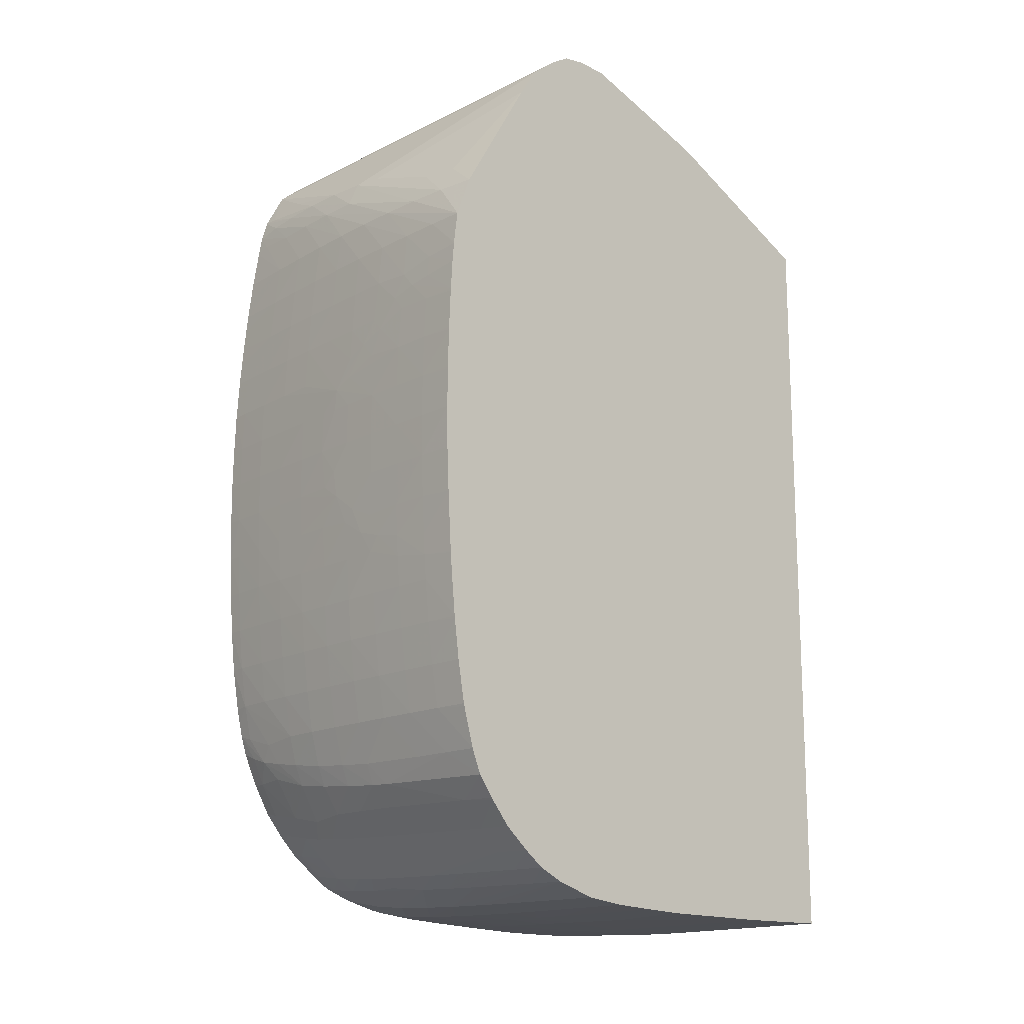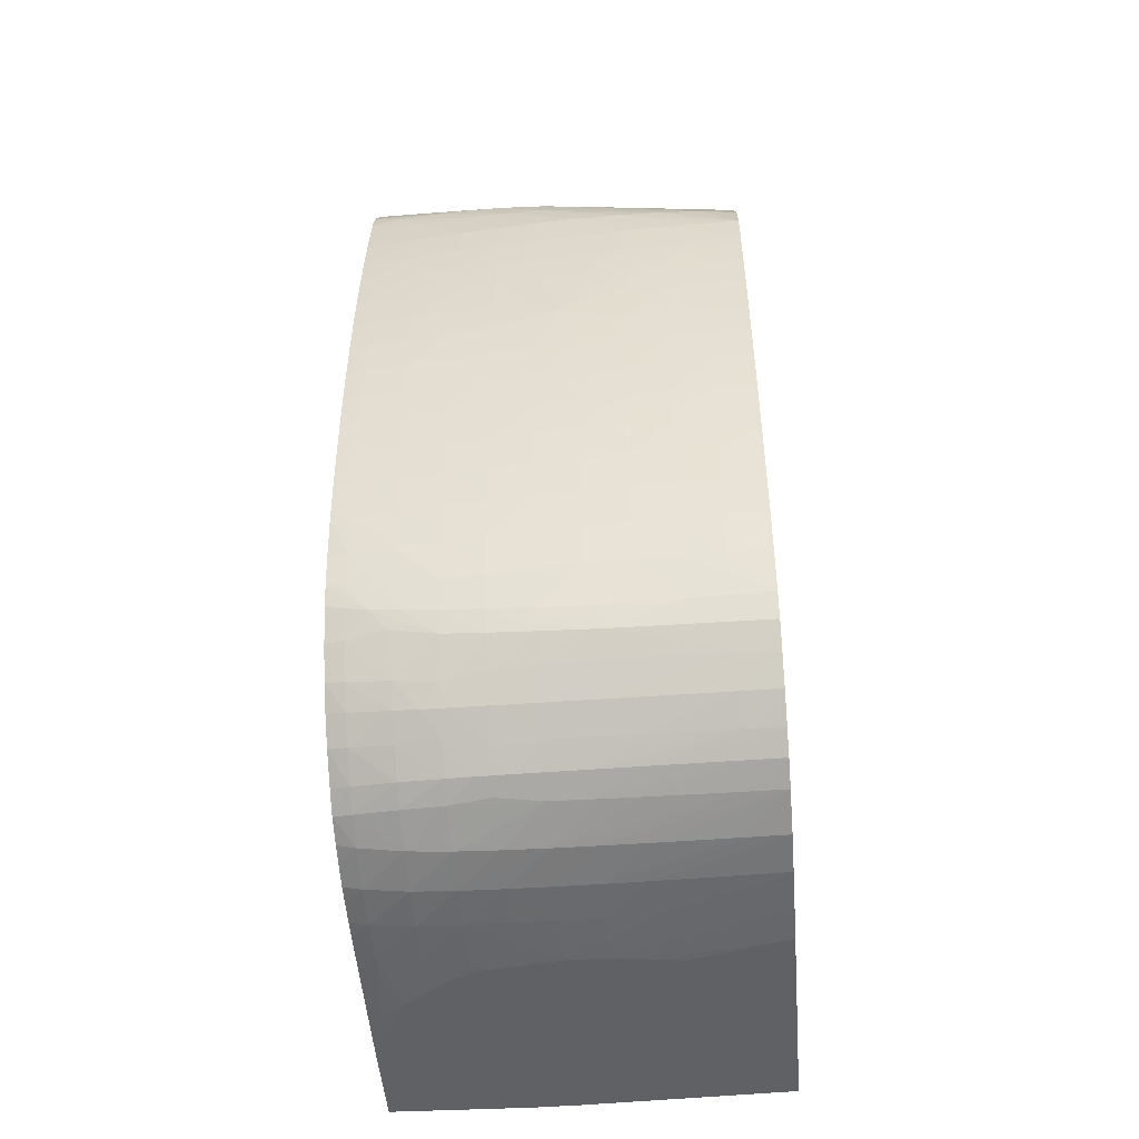
<metadata>
{"format":"obj","ext":"obj","renderer":"f3d","projection":"perspective","resolution":1024,"background":"white","views":[{"elev":-14.9,"azim":46.8,"up":"+Y"},{"elev":-48.8,"azim":4.7,"up":"+Y"}]}
</metadata>
<code>
v -43.16 -2.404 35.9
v -44.49 -2.404 35.88
v -44.49 -3.817 35.86
v -43.16 -3.817 35.88
v -43.16 -1.081 35.89
v -44.49 -0.9916 35.87
v -45.9 -2.404 35.84
v -45.9 -0.9916 35.83
v -45.9 -3.817 35.82
v -45.9 -5.233 35.77
v -44.49 -5.233 35.8
v -43.16 -3.91 35.88
v -43.16 -0.9916 35.89
v -43.16 0.332 35.86
v -44.49 0.4244 35.83
v -45.9 0.4244 35.79
v -47.32 -2.404 35.79
v -47.32 -3.817 35.78
v -47.32 -0.9916 35.79
v -48.39 -4.898 35.71
v -47.39 -5.313 35.73
v -47.91 -5.84 35.69
v -46.97 -6.108 35.71
v -45.9 -6.314 35.72
v -44.49 -6.52 35.73
v -43.16 -5.316 35.81
v -43.16 0.4244 35.85
v -43.16 1.748 35.79
v -44.49 1.84 35.76
v -48.73 0.0396 35.71
v -45.83 1.868 35.73
v -47.02 1.416 35.71
v -47.42 0.5352 35.74
v -48.73 -2.404 35.74
v -49.5 -3.306 35.7
v -48.81 -3.793 35.72
v -49.34 -4.248 35.69
v -49.45 -0.2775 35.7
v -48.73 -0.9916 35.74
v -48.81 -5.313 35.68
v -50.15 -6.646 35.54
v -48.73 -6.646 35.61
v -47.39 -6.606 35.66
v -45.9 -7.019 35.68
v -44.49 -7.228 35.69
v -43.16 -6.665 35.74
v -43.16 1.84 35.79
v -45.31 2.588 35.7
v -47.96 1.08 35.7
v -46.26 2.357 35.69
v -47.42 1.868 35.67
v -49.57 -2.404 35.7
v -50.04 -3.793 35.67
v -50.27 -2.404 35.67
v -51.56 -5.233 35.53
v -50.15 -5.233 35.61
v -51.56 -3.817 35.58
v -51.56 0.4244 35.52
v -52.98 0.4244 35.43
v -52.98 -0.9916 35.49
v -51.56 -0.9916 35.58
v -50.23 -0.9916 35.66
v -49.52 -0.9916 35.7
v -48.73 0.7445 35.68
v -50.15 1.84 35.53
v -51.56 1.84 35.44
v -51.56 -6.646 35.47
v -51.56 -8.062 35.37
v -50.15 -8.062 35.44
v -48.73 -8.062 35.51
v -47.32 -8.062 35.56
v -45.9 -8.062 35.59
v -44.49 -8.062 35.62
v -43.16 -7.382 35.69
v -43.16 -7.327 35.7
v -43.16 2.795 35.73
v -44.49 2.702 35.71
v -45.83 3.139 35.64
v -48.73 1.84 35.61
v -47.32 3.253 35.58
v -51.56 -2.404 35.59
v -52.98 -5.233 35.45
v -52.98 -6.646 35.38
v -52.98 -3.817 35.49
v -52.98 1.84 35.35
v -54.39 0.4244 35.33
v -54.39 -0.9916 35.39
v -54.39 -2.404 35.41
v -52.98 -2.404 35.5
v -50.15 3.253 35.43
v -51.56 3.253 35.34
v -52.98 -8.062 35.28
v -51.56 -9.478 35.23
v -50.15 -9.478 35.31
v -48.73 -9.478 35.37
v -47.32 -9.478 35.42
v -45.9 -9.478 35.46
v -43.16 -8.062 35.64
v -44.49 -9.478 35.49
v -43.16 -9.478 35.5
v -43.16 2.85 35.72
v -44.49 3.41 35.65
v -45.9 4.669 35.49
v -47.32 4.669 35.44
v -48.73 3.253 35.51
v -48.73 4.669 35.38
v -54.39 -3.817 35.39
v -54.39 -5.233 35.35
v -54.39 -6.646 35.28
v -54.39 1.84 35.24
v -52.98 3.253 35.24
v -55.81 0.4244 35.22
v -55.81 -0.9916 35.27
v -55.81 -2.404 35.29
v -55.81 -3.817 35.28
v -50.15 4.669 35.3
v -51.56 4.669 35.21
v -54.39 -8.062 35.18
v -54.39 -9.478 35.04
v -52.98 -9.478 35.14
v -51.56 -10.89 35.05
v -50.15 -10.89 35.12
v -48.73 -10.89 35.19
v -47.32 -10.89 35.24
v -45.9 -10.89 35.28
v -44.49 -10.89 35.3
v -43.16 -9.567 35.49
v -43.16 3.512 35.67
v -44.49 4.669 35.51
v -47.32 6.085 35.22
v -48.73 6.085 35.19
v -50.15 6.085 35.13
v -55.81 -5.233 35.23
v -55.81 -6.646 35.16
v -55.81 -8.062 35.06
v -55.81 1.84 35.12
v -52.98 4.669 35.1
v -54.39 3.253 35.12
v -56.42 0.4244 35.16
v -56.42 -0.9916 35.22
v -56.42 -2.404 35.24
v -56.42 -3.817 35.23
v -56.42 -4.433 35.21
v -56.42 -5.233 35.18
v -51.56 6.085 35.04
v -55.81 -9.478 34.92
v -54.39 -10.89 34.84
v -52.98 -10.89 34.95
v -51.56 -12.31 34.79
v -50.15 -12.31 34.87
v -48.73 -12.31 34.94
v -47.32 -12.31 34.99
v -45.9 -12.31 35.03
v -44.49 -12.31 35.06
v -43.16 -10.89 35.32
v -43.16 3.558 35.66
v -43.16 4.669 35.52
v -45.9 6.085 35.2
v -50.15 7.498 34.77
v -51.56 7.498 34.75
v -52.98 7.498 34.67
v -56.42 -6.646 35.1
v -56.42 -8.062 35
v -56.42 1.84 35.07
v -52.98 6.085 34.93
v -54.39 4.669 34.98
v -56.42 3.253 34.95
v -56.42 2.638 35
v -56.42 -9.478 34.85
v -55.81 -10.89 34.7
v -52.98 -12.31 34.69
v -52.98 -13.33 34.41
v -51.56 -13.48 34.47
v -50.15 -13.6 34.51
v -48.73 -13.69 34.54
v -45.9 -13.72 34.61
v -44.49 -13.72 34.65
v -43.16 -13.72 34.68
v -43.16 -12.4 35.05
v -43.16 -12.31 35.08
v -43.16 6.085 34.99
v -44.49 6.085 35.14
v -50.15 8.363 34.41
v -51.56 8.425 34.42
v -52.98 8.437 34.4
v -54.39 8.388 34.35
v -55.43 8.305 34.31
v -54.39 7.498 34.56
v -54.39 6.085 34.81
v -55.81 4.669 34.85
v -56.42 4.054 34.86
v -56.42 -10.93 34.6
v -56.42 -11.42 34.5
v -56.42 -11.93 34.38
v -55.81 -12.11 34.43
v -54.53 -12.45 34.5
v -54.15 -13.16 34.34
v -52.98 -14.03 34.1
v -51.56 -14.19 34.18
v -50.15 -14.31 34.23
v -48.73 -14.39 34.27
v -47.98 -14.43 34.28
v -47.43 -13.86 34.51
v -43.16 -14.54 34.35
v -44.49 7.076 34.57
v -45.9 7.221 34.65
v -43.16 10.33 32.45
v -49.03 8.283 34.35
v -43.16 11.31 31.81
v -43.16 11.37 31.76
v -56.42 10.16 33.34
v -54.39 9.096 34
v -55.87 8.831 34.1
v -56.42 8.865 34.05
v -56.38 8.138 34.27
v -55.87 7.6 34.41
v -55.81 6.085 34.67
v -56.42 5.47 34.69
v -56.42 4.669 34.79
v -56.42 7.44 34.39
v -56.42 -12.6 34.17
v -55.81 -12.81 34.22
v -55.09 -13.01 34.28
v -54.53 -13.67 34.06
v -54.39 -15.03 33.29
v -53.06 -15.27 33.32
v -51.56 -15.14 33.56
v -50.15 -15.14 33.66
v -48.73 -15.14 33.73
v -44.49 -15.22 33.82
v -43.16 -15.25 33.84
v -43.16 12.04 30.92
v -56.42 10.87 32.48
v -56.42 8.126 34.27
v -56.42 8.089 34.27
v -56.42 6.085 34.61
v -56.42 -13.21 33.89
v -56.42 -13.72 33.65
v -55.81 -13.72 33.79
v -55.81 -14.83 33.15
v -54.39 -15.74 32.78
v -53.59 -15.83 32.86
v -52.65 -15.89 32.91
v -51.56 -15.95 32.96
v -50.15 -15.99 33.01
v -48.73 -16.02 33.04
v -45.9 -16.08 33.09
v -44.49 -16.1 33.11
v -43.16 -15.31 33.79
v -43.16 12.08 30.86
v -43.16 12.51 30.15
v -46.82 12.46 30.05
v -56.42 11.44 31.25
v -56.42 -14.71 33.07
v -55.81 -15.53 32.6
v -55.81 -16.25 31.89
v -54.39 -16.41 32.07
v -53.06 -16.4 32.29
v -52.18 -17.25 31.44
v -51.65 -16.77 32.04
v -50.15 -16.7 32.22
v -48.73 -16.73 32.25
v -47.32 -16.76 32.28
v -44.49 -16.81 32.31
v -43.16 -16.16 33.08
v -43.16 -16.11 33.13
v -43.16 12.62 29.33
v -56.42 12.47 28.68
v -47.77 12.44 29.98
v -56.42 12.01 29.99
v -56.42 -15.42 32.5
v -56.42 -15.75 32.19
v -56.42 -16.15 31.79
v -55.81 -16.96 31.02
v -54.39 -17.12 31.25
v -52.98 -17.21 31.38
v -51.24 -17.28 31.49
v -52.98 -17.61 30.68
v -51.65 -17.58 30.88
v -50.15 -17.31 31.52
v -48.73 -17.32 31.55
v -47.32 -17.34 31.57
v -43.16 -16.86 32.27
v -43.16 -16.82 32.31
v -43.16 12.56 28.28
v -50.15 12.52 28.34
v -51.56 12.51 28.36
v -56.42 12.47 28.47
v -56.42 12.26 29.39
v -56.42 -16.88 30.85
v -56.42 -17.21 30.38
v -56.42 -17.34 30.18
v -55.81 -17.42 30.31
v -54.39 -17.55 30.54
v -50.15 -17.71 30.74
v -54.39 -18.06 29.33
v -52.98 -18.17 29.33
v -48.73 -17.74 30.74
v -44.49 -17.36 31.6
v -43.16 -17.36 31.61
v -56.42 12 26.5
v -56.42 12.39 27.76
v -43.16 11.12 24.07
v -56.42 10.63 22.26
v -56.42 -17.68 29.33
v -55.81 -17.83 29.33
v -51.56 -18.22 29.33
v -55.81 -18.2 27.91
v -54.39 -18.38 27.91
v -52.98 -18.45 27.91
v -50.15 -18.24 29.33
v -47.32 -17.75 30.74
v -45.9 -17.76 30.74
v -44.49 -17.77 30.74
v -43.16 -17.77 30.74
v -43.16 10.88 23.41
v -56.42 9.733 19.69
v -56.42 -17.86 28.72
v -56.42 -18.07 27.91
v -55.81 -18.37 26.5
v -56.42 -18.16 27.3
v -54.39 -18.51 26.5
v -51.56 -18.47 27.91
v -52.98 -18.56 26.5
v -48.73 -18.25 29.33
v -50.15 -18.48 27.91
v -47.32 -18.25 29.33
v -44.49 -18.24 29.33
v -43.16 -18.23 29.33
v -43.16 10.87 23.36
v -43.16 8.018 17.53
v -56.42 8.717 17.95
v -56.42 -18.25 26.5
v -56.42 -18.31 25.89
v -56.42 -18.42 24.47
v -55.81 -18.48 25.09
v -54.39 -18.59 25.09
v -55.14 -18.68 23.04
v -51.56 -18.58 26.5
v -50.15 -18.59 26.5
v -53.04 -18.64 25
v -52.61 -18.68 24.47
v -51.56 -18.69 24.6
v -50.15 -18.7 24.77
v -48.73 -18.48 27.91
v -47.32 -18.47 27.91
v -43.16 -18.24 29.24
v -56.42 8.123 17.53
v -43.16 -18.69 17.53
v -56.42 8.104 17.53
v -56.42 -18.57 22.26
v -56.02 -18.63 22.26
v -55.69 -18.59 23.58
v -56.42 -18.67 20.69
v -56.29 -18.66 21.18
v -53.55 -18.67 24.13
v -56.42 -18.68 20.33
v -55.31 -18.69 22.26
v -51.56 -18.8 20.84
v -50.15 -18.65 25.47
v -48.73 -18.59 26.5
v -48.73 -18.65 25.47
v -48.73 -18.7 24.76
v -44.49 -18.43 27.91
v -43.16 -18.41 27.91
v -43.16 -18.68 20.84
v -50.15 -18.82 17.53
v -56.42 -18.73 17.53
v -56.42 -18.69 19.78
v -55.81 -18.7 20.76
v -51.56 -18.83 19.43
v -50.15 -18.8 20.84
v -47.32 -18.57 26.5
v -47.32 -18.65 25.27
v -47.32 -18.69 24.57
v -43.16 -18.42 27.82
v -46.45 -18.68 24.43
v -50.15 -18.81 19.43
v -43.16 -18.59 25.09
v -51.56 -18.82 17.53
v -52.04 -18.82 17.53
v -56.42 -18.72 18.58
v -43.16 -18.51 26.41
f 1 2 3
f 1 3 4
f 1 4 12
f 1 12 26
f 1 26 46
f 1 46 75
f 1 75 74
f 1 74 98
f 1 98 100
f 1 100 127
f 1 127 155
f 1 155 180
f 1 180 179
f 1 179 178
f 1 178 204
f 1 204 231
f 1 231 249
f 1 249 266
f 1 266 265
f 1 265 284
f 1 284 283
f 1 283 300
f 1 300 315
f 1 315 329
f 1 329 347
f 1 347 365
f 1 365 376
f 1 376 383
f 1 383 379
f 1 379 366
f 1 366 349
f 1 349 331
f 1 331 330
f 1 330 316
f 1 316 303
f 1 303 285
f 1 285 267
f 1 267 251
f 1 251 250
f 1 250 232
f 1 232 210
f 1 210 209
f 1 209 207
f 1 207 181
f 1 181 157
f 1 157 156
f 1 156 128
f 1 128 101
f 1 101 76
f 1 76 47
f 1 47 28
f 1 28 27
f 1 27 14
f 1 14 13
f 1 13 5
f 1 5 6
f 1 6 2
f 2 7 3
f 2 6 8
f 2 8 7
f 3 9 10
f 3 10 11
f 3 11 12
f 3 12 4
f 3 7 9
f 5 13 6
f 6 13 14
f 6 14 15
f 6 15 16
f 6 16 8
f 7 17 18
f 7 18 9
f 7 8 19
f 7 19 17
f 8 16 19
f 9 18 20
f 9 20 21
f 9 21 10
f 10 21 22
f 10 22 23
f 10 23 24
f 10 24 11
f 11 24 25
f 11 25 26
f 11 26 12
f 14 27 15
f 15 27 28
f 15 28 29
f 15 29 16
f 16 30 19
f 16 29 31
f 16 31 32
f 16 32 33
f 16 33 30
f 17 34 35
f 17 35 18
f 17 19 39
f 17 39 34
f 18 35 36
f 18 36 37
f 18 37 20
f 19 30 38
f 19 38 39
f 20 37 40
f 20 40 22
f 20 22 21
f 22 40 41
f 22 41 42
f 22 42 43
f 22 43 23
f 23 43 44
f 23 44 24
f 24 44 45
f 24 45 25
f 25 45 26
f 26 45 46
f 28 47 29
f 29 47 48
f 29 48 31
f 30 33 49
f 30 49 38
f 31 48 50
f 31 50 32
f 32 50 51
f 32 51 49
f 32 49 33
f 34 52 35
f 34 39 52
f 35 53 37
f 35 37 36
f 35 52 54
f 35 54 53
f 37 55 56
f 37 56 40
f 37 53 57
f 37 57 55
f 38 58 59
f 38 59 60
f 38 60 61
f 38 61 62
f 38 62 63
f 38 63 39
f 38 49 64
f 38 64 65
f 38 65 66
f 38 66 58
f 39 63 52
f 40 56 41
f 41 67 68
f 41 68 69
f 41 69 42
f 41 56 67
f 42 69 70
f 42 70 43
f 43 70 71
f 43 71 44
f 44 71 72
f 44 72 45
f 45 72 73
f 45 73 74
f 45 74 75
f 45 75 46
f 47 76 77
f 47 77 48
f 48 77 78
f 48 78 50
f 49 51 79
f 49 79 64
f 50 78 80
f 50 80 51
f 51 80 79
f 52 63 54
f 53 54 57
f 54 81 57
f 54 63 62
f 54 62 81
f 55 57 82
f 55 82 83
f 55 83 67
f 55 67 56
f 57 81 89
f 57 89 84
f 57 84 82
f 58 66 85
f 58 85 59
f 59 85 86
f 59 86 87
f 59 87 60
f 60 87 88
f 60 88 89
f 60 89 61
f 61 89 81
f 61 81 62
f 64 79 65
f 65 79 105
f 65 105 90
f 65 90 66
f 66 90 91
f 66 91 85
f 67 83 68
f 68 92 93
f 68 93 94
f 68 94 69
f 68 83 92
f 69 94 95
f 69 95 70
f 70 95 71
f 71 95 96
f 71 96 72
f 72 96 97
f 72 97 99
f 72 99 73
f 73 98 74
f 73 99 100
f 73 100 98
f 76 101 77
f 77 101 102
f 77 102 78
f 78 102 103
f 78 103 104
f 78 104 80
f 79 80 105
f 80 104 106
f 80 106 105
f 82 84 107
f 82 107 108
f 82 108 83
f 83 109 92
f 83 108 109
f 84 89 107
f 85 110 86
f 85 91 111
f 85 111 110
f 86 110 112
f 86 112 87
f 87 112 113
f 87 113 114
f 87 114 88
f 88 114 115
f 88 115 107
f 88 107 89
f 90 105 106
f 90 106 116
f 90 116 91
f 91 116 117
f 91 117 111
f 92 109 118
f 92 118 119
f 92 119 120
f 92 120 93
f 93 120 121
f 93 121 94
f 94 121 122
f 94 122 123
f 94 123 95
f 95 123 124
f 95 124 96
f 96 124 97
f 97 124 125
f 97 125 99
f 99 125 126
f 99 126 127
f 99 127 100
f 101 128 102
f 102 128 103
f 103 129 130
f 103 130 131
f 103 131 104
f 103 128 129
f 104 131 106
f 106 131 132
f 106 132 116
f 107 115 108
f 108 115 133
f 108 133 109
f 109 134 135
f 109 135 118
f 109 133 134
f 110 136 112
f 110 111 138
f 110 138 136
f 111 117 137
f 111 137 138
f 112 136 164
f 112 164 139
f 112 139 113
f 113 139 140
f 113 140 141
f 113 141 114
f 114 141 115
f 115 141 142
f 115 142 143
f 115 143 144
f 115 144 133
f 116 132 145
f 116 145 117
f 117 145 137
f 118 135 119
f 119 135 146
f 119 146 147
f 119 147 148
f 119 148 120
f 120 148 121
f 121 148 149
f 121 149 150
f 121 150 122
f 122 150 123
f 123 150 151
f 123 151 152
f 123 152 124
f 124 152 153
f 124 153 125
f 125 153 154
f 125 154 126
f 126 154 155
f 126 155 127
f 128 156 129
f 129 157 130
f 129 156 157
f 130 157 158
f 130 158 159
f 130 159 160
f 130 160 131
f 131 160 132
f 132 160 161
f 132 161 145
f 133 144 134
f 134 162 135
f 134 144 162
f 135 162 163
f 135 163 146
f 136 138 164
f 137 145 165
f 137 165 166
f 137 166 138
f 138 166 167
f 138 167 168
f 138 168 164
f 139 164 168
f 139 168 167
f 139 167 191
f 139 191 219
f 139 219 218
f 139 218 236
f 139 236 220
f 139 220 235
f 139 235 234
f 139 234 214
f 139 214 211
f 139 211 233
f 139 233 253
f 139 253 270
f 139 270 289
f 139 289 268
f 139 268 288
f 139 288 302
f 139 302 301
f 139 301 304
f 139 304 317
f 139 317 332
f 139 332 350
f 139 350 368
f 139 368 382
f 139 382 369
f 139 369 357
f 139 357 354
f 139 354 351
f 139 351 335
f 139 335 334
f 139 334 333
f 139 333 321
f 139 321 319
f 139 319 318
f 139 318 305
f 139 305 292
f 139 292 291
f 139 291 290
f 139 290 273
f 139 273 272
f 139 272 271
f 139 271 254
f 139 254 238
f 139 238 237
f 139 237 221
f 139 221 194
f 139 194 193
f 139 193 192
f 139 192 169
f 139 169 163
f 139 163 162
f 139 162 144
f 139 144 143
f 139 143 142
f 139 142 141
f 139 141 140
f 145 161 188
f 145 188 165
f 146 163 169
f 146 169 170
f 146 170 147
f 147 170 171
f 147 171 148
f 148 171 149
f 149 171 172
f 149 172 173
f 149 173 150
f 150 173 174
f 150 174 151
f 151 174 175
f 151 175 152
f 152 175 176
f 152 176 153
f 153 176 177
f 153 177 178
f 153 178 154
f 154 178 179
f 154 179 180
f 154 180 155
f 157 181 182
f 157 182 158
f 158 182 183
f 158 183 159
f 159 183 184
f 159 184 185
f 159 185 160
f 160 185 186
f 160 186 161
f 161 186 187
f 161 187 188
f 165 189 166
f 165 188 189
f 166 189 190
f 166 190 191
f 166 191 167
f 169 192 170
f 170 192 193
f 170 193 194
f 170 194 195
f 170 195 196
f 170 196 171
f 171 196 197
f 171 197 172
f 172 198 199
f 172 199 173
f 172 197 198
f 173 199 200
f 173 200 174
f 174 200 201
f 174 201 175
f 175 201 202
f 175 202 203
f 175 203 176
f 176 203 202
f 176 202 177
f 177 202 204
f 177 204 178
f 181 205 206
f 181 206 182
f 181 207 205
f 182 206 183
f 183 206 208
f 183 208 207
f 183 207 209
f 183 209 210
f 183 210 211
f 183 211 184
f 184 211 212
f 184 212 185
f 185 212 213
f 185 213 186
f 186 213 214
f 186 214 187
f 187 214 215
f 187 215 188
f 188 215 216
f 188 216 189
f 189 217 218
f 189 218 219
f 189 219 190
f 189 216 220
f 189 220 217
f 190 219 191
f 194 221 222
f 194 222 223
f 194 223 195
f 195 223 196
f 196 223 197
f 197 223 198
f 198 223 224
f 198 224 225
f 198 225 226
f 198 226 199
f 199 226 227
f 199 227 200
f 200 227 228
f 200 228 201
f 201 228 202
f 202 228 229
f 202 229 230
f 202 230 204
f 204 230 231
f 205 207 206
f 206 207 208
f 210 232 233
f 210 233 211
f 211 214 213
f 211 213 212
f 214 234 215
f 215 234 235
f 215 235 216
f 216 235 220
f 217 236 218
f 217 220 236
f 221 237 222
f 222 237 238
f 222 238 239
f 222 239 223
f 223 239 224
f 224 239 225
f 225 240 241
f 225 241 242
f 225 242 226
f 225 239 240
f 226 242 243
f 226 243 227
f 227 243 244
f 227 244 228
f 228 244 245
f 228 245 229
f 229 245 230
f 230 245 246
f 230 246 247
f 230 247 248
f 230 248 249
f 230 249 231
f 232 250 233
f 233 250 251
f 233 251 252
f 233 252 253
f 238 254 239
f 239 254 240
f 240 255 241
f 240 254 255
f 241 255 256
f 241 256 257
f 241 257 242
f 242 257 258
f 242 258 243
f 243 258 259
f 243 259 260
f 243 260 244
f 244 260 261
f 244 261 245
f 245 261 246
f 246 261 262
f 246 262 247
f 247 262 263
f 247 263 248
f 248 263 264
f 248 264 265
f 248 265 266
f 248 266 249
f 251 267 252
f 252 267 268
f 252 268 269
f 252 269 253
f 253 269 270
f 254 271 255
f 255 271 272
f 255 272 273
f 255 273 256
f 256 273 274
f 256 274 275
f 256 275 257
f 257 275 276
f 257 276 258
f 258 276 259
f 259 277 260
f 259 276 278
f 259 278 279
f 259 279 277
f 260 277 261
f 261 277 280
f 261 280 262
f 262 280 263
f 263 280 281
f 263 281 264
f 264 281 282
f 264 282 283
f 264 283 284
f 264 284 265
f 267 285 286
f 267 286 287
f 267 287 288
f 267 288 268
f 268 289 269
f 269 289 270
f 273 290 274
f 274 290 291
f 274 291 292
f 274 292 293
f 274 293 275
f 275 293 294
f 275 294 276
f 276 294 278
f 277 279 295
f 277 295 280
f 278 295 279
f 278 294 296
f 278 296 297
f 278 297 295
f 280 295 281
f 281 295 298
f 281 298 282
f 282 298 299
f 282 299 283
f 283 299 300
f 285 301 302
f 285 302 286
f 285 303 304
f 285 304 301
f 286 302 287
f 287 302 288
f 292 305 306
f 292 306 293
f 293 306 296
f 293 296 294
f 295 297 307
f 295 307 298
f 296 306 308
f 296 308 309
f 296 309 297
f 297 309 310
f 297 310 307
f 298 307 311
f 298 311 312
f 298 312 299
f 299 312 313
f 299 313 314
f 299 314 300
f 300 314 315
f 303 316 317
f 303 317 304
f 305 318 306
f 306 318 319
f 306 319 308
f 307 310 311
f 308 320 309
f 308 319 321
f 308 321 320
f 309 320 322
f 309 322 310
f 310 323 311
f 310 322 324
f 310 324 323
f 311 325 314
f 311 314 313
f 311 313 312
f 311 323 326
f 311 326 325
f 314 325 315
f 315 325 327
f 315 327 328
f 315 328 329
f 316 330 317
f 317 330 331
f 317 331 332
f 320 321 333
f 320 333 334
f 320 334 335
f 320 335 336
f 320 336 322
f 322 337 324
f 322 336 338
f 322 338 337
f 323 324 339
f 323 339 340
f 323 340 326
f 324 337 341
f 324 341 342
f 324 342 343
f 324 343 344
f 324 344 339
f 325 326 345
f 325 345 327
f 326 340 345
f 327 345 328
f 328 345 346
f 328 346 329
f 329 346 347
f 331 348 332
f 331 349 367
f 331 367 380
f 331 380 381
f 331 381 368
f 331 368 350
f 331 350 348
f 332 348 350
f 335 351 336
f 336 352 353
f 336 353 338
f 336 351 354
f 336 354 355
f 336 355 352
f 337 338 356
f 337 356 341
f 338 342 356
f 338 353 352
f 338 352 355
f 338 355 354
f 338 354 357
f 338 357 358
f 338 358 359
f 338 359 342
f 339 344 360
f 339 360 340
f 340 361 345
f 340 360 362
f 340 362 361
f 341 356 342
f 342 359 343
f 343 359 344
f 344 359 363
f 344 363 362
f 344 362 360
f 345 361 346
f 346 364 347
f 346 361 364
f 347 364 365
f 349 366 367
f 357 369 358
f 358 369 370
f 358 370 371
f 358 371 359
f 359 371 372
f 359 372 363
f 361 362 373
f 361 373 364
f 362 374 373
f 362 363 374
f 363 372 375
f 363 375 374
f 364 373 365
f 365 373 376
f 366 377 372
f 366 372 378
f 366 378 367
f 366 379 377
f 367 378 371
f 367 371 380
f 368 381 371
f 368 371 382
f 369 382 370
f 370 382 371
f 371 381 380
f 371 378 372
f 372 377 375
f 373 374 383
f 373 383 376
f 374 379 383
f 374 375 379
f 375 377 379

</code>
